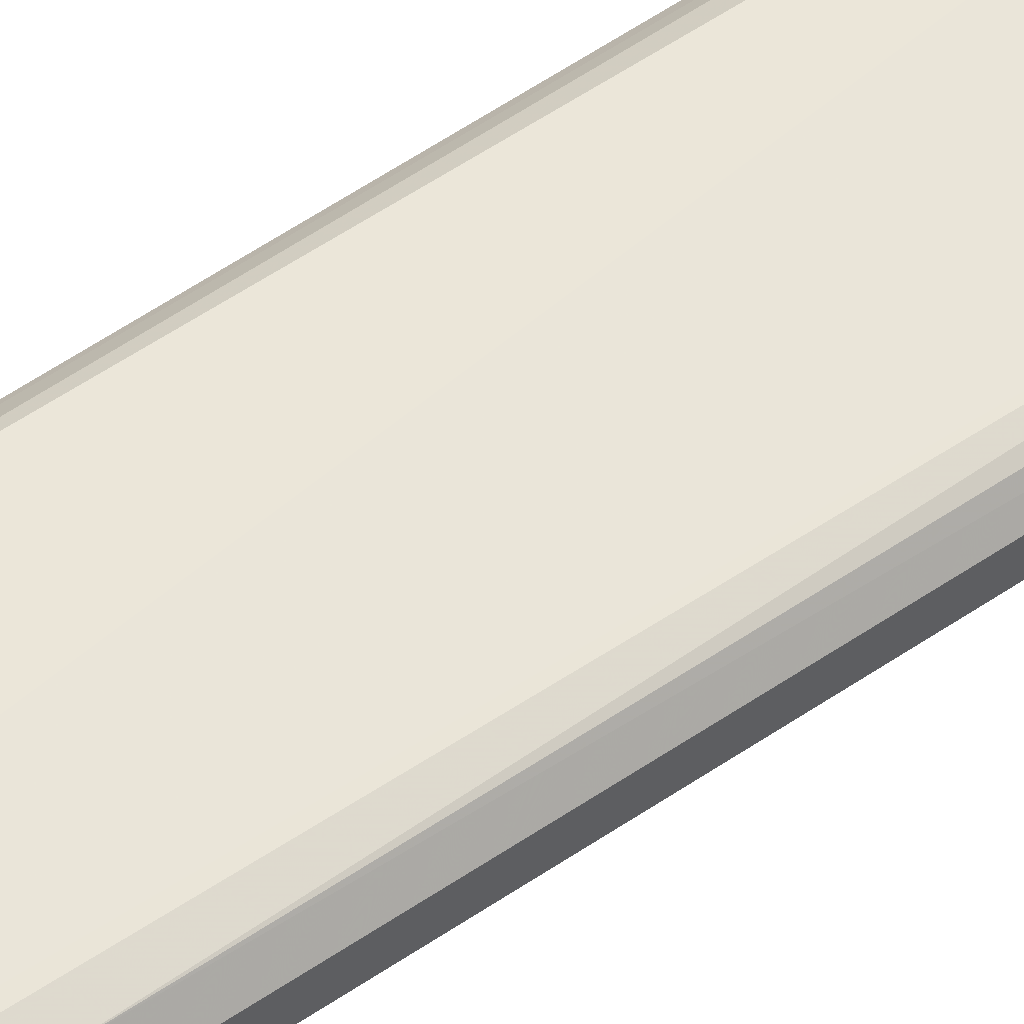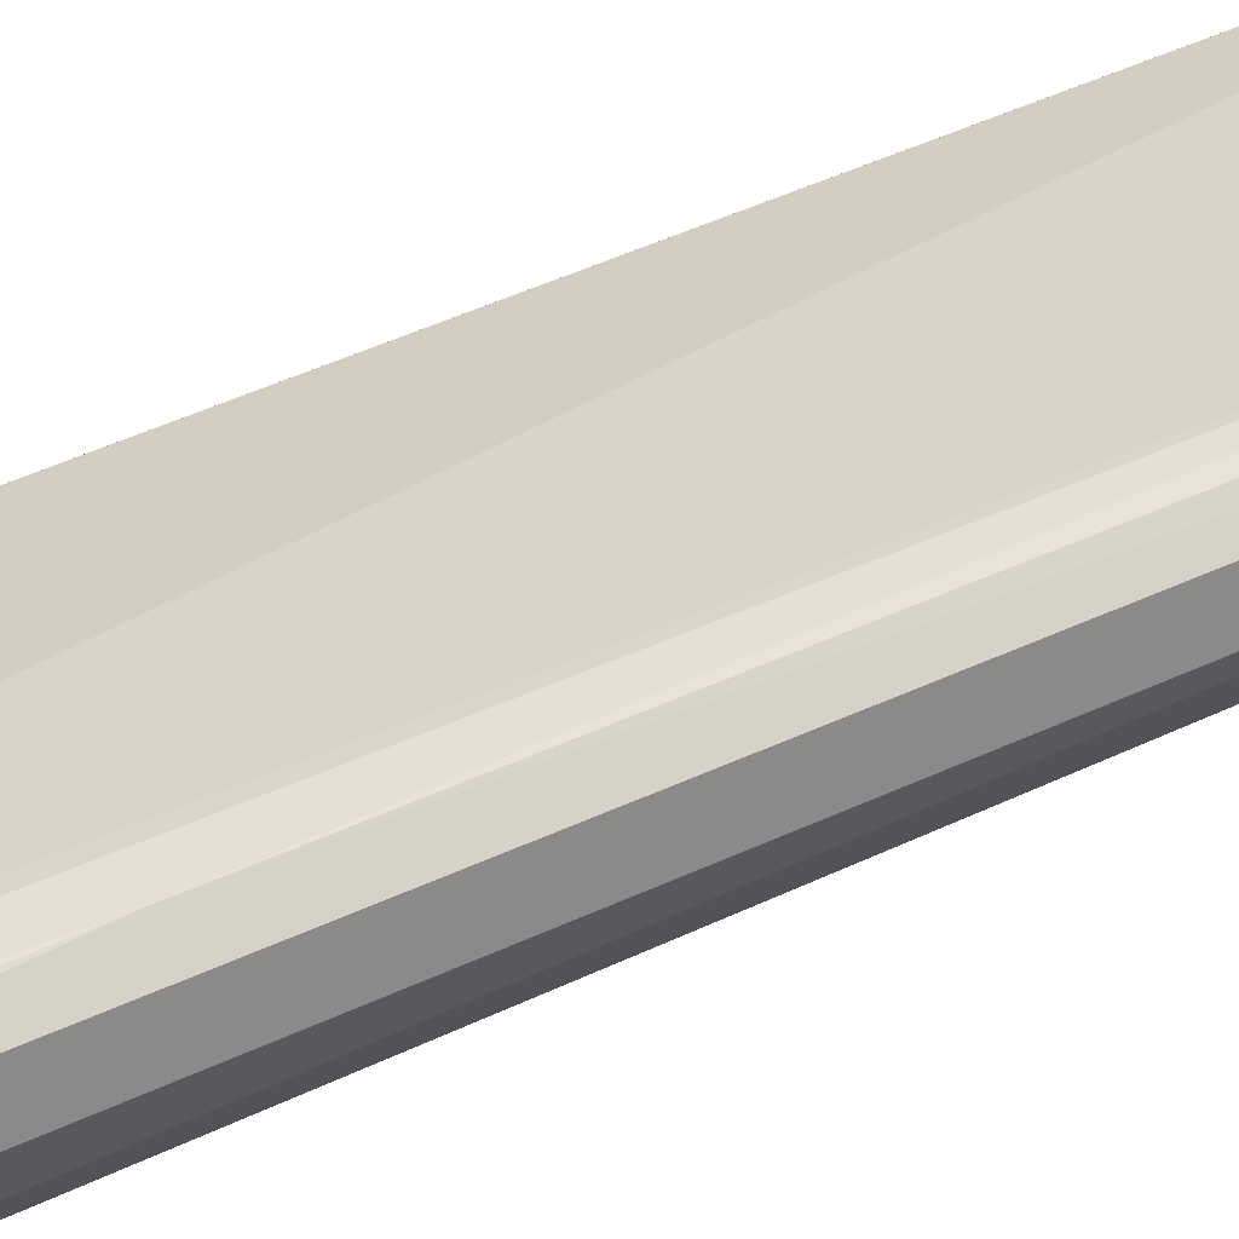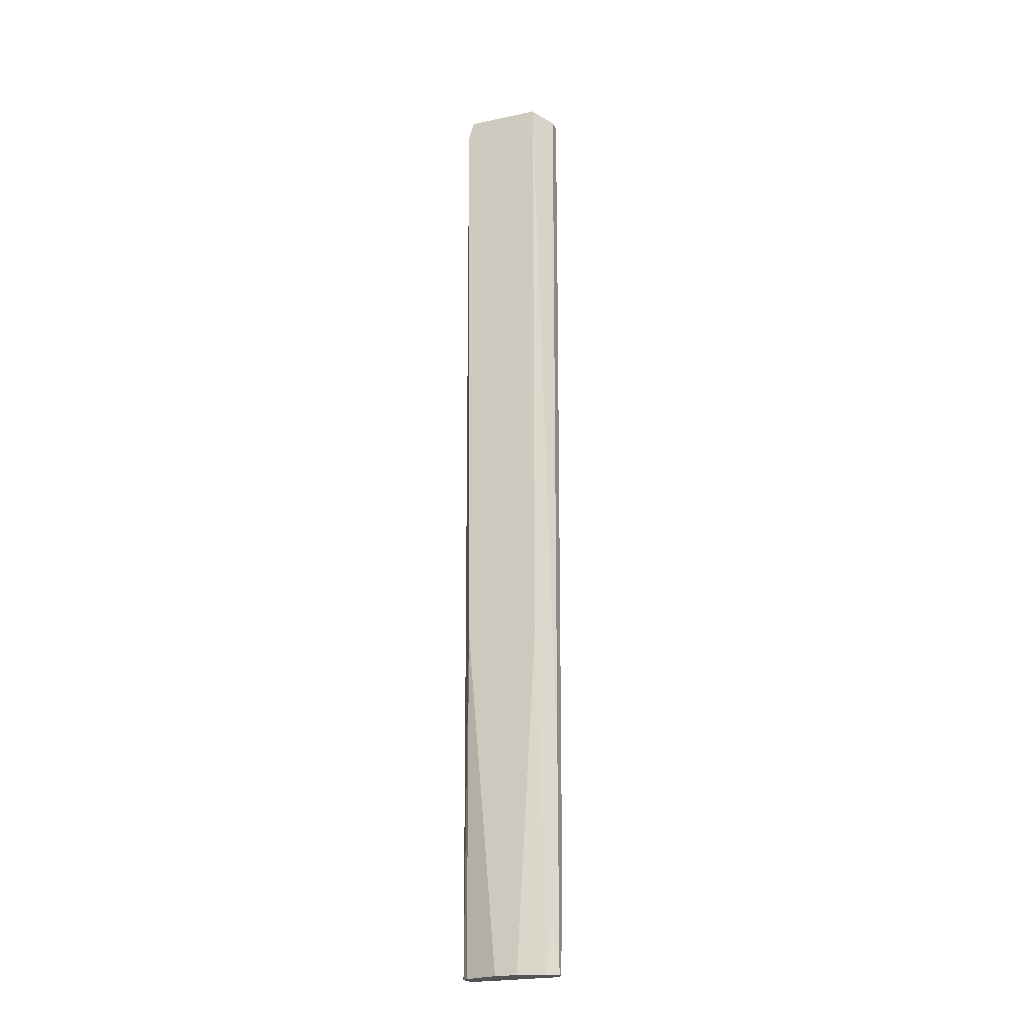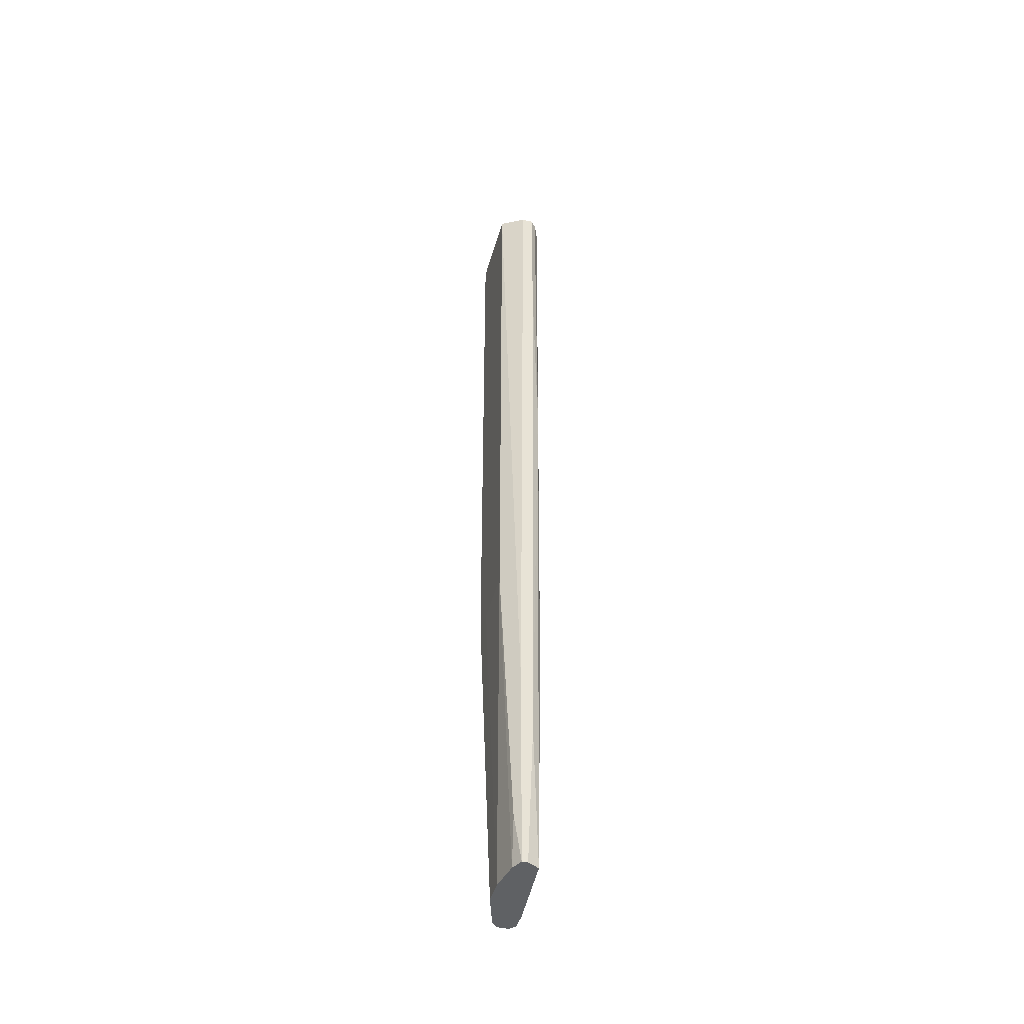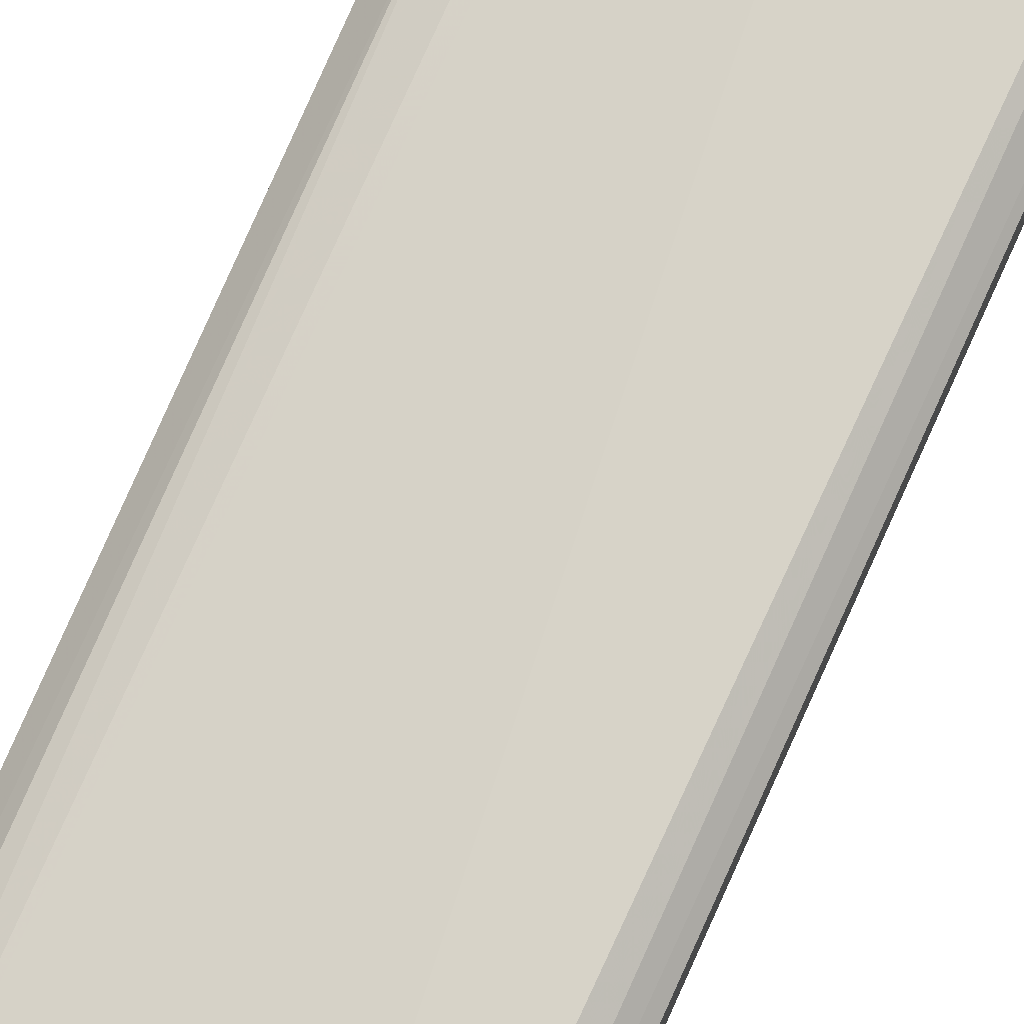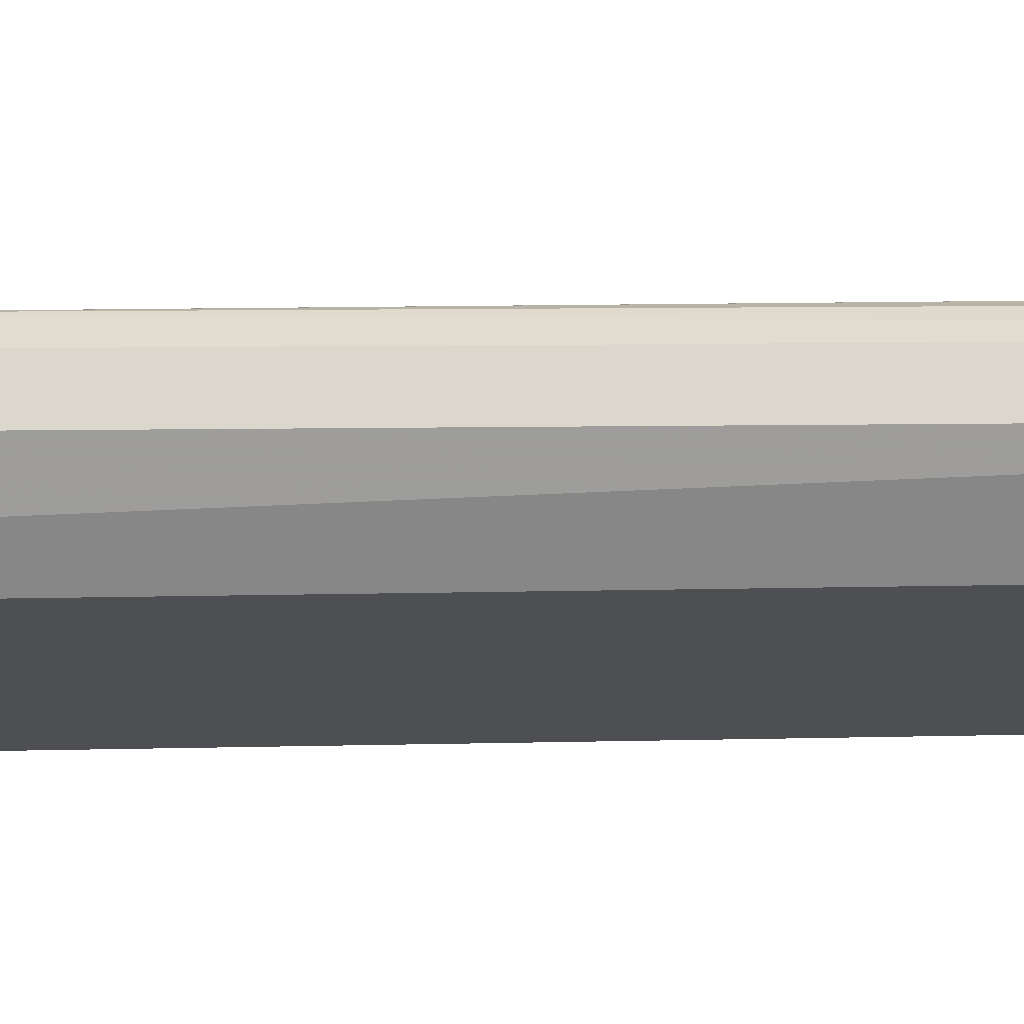
<metadata>
{"format":"obj","ext":"obj","renderer":"f3d","projection":"perspective","resolution":1024,"background":"white","views":[{"elev":56.2,"azim":54.0,"up":"+Y"},{"elev":25.3,"azim":47.0,"up":"+Y"},{"elev":-21.9,"azim":20.3,"up":"+Z"},{"elev":-46.6,"azim":74.2,"up":"+Z"},{"elev":76.8,"azim":-156.1,"up":"+Y"},{"elev":-17.6,"azim":92.6,"up":"+Y"}]}
</metadata>
<code>
v 0.001393 0.02002 0.06607
v 0.004652 0.02219 -0.1165
v 0.006828 0.02328 0.04542
v 0.006828 0.01785 0.06607
v -0.008391 0.02219 0.02583
v -0.008391 0.02002 0.02911
v -0.008391 0.01893 -0.09806
v -0.008391 0.01893 -0.122
v -0.008391 0.02111 0.03562
v -0.008391 0.02111 -0.122
v -0.006215 0.02328 -0.05892
v -0.006215 0.01459 0.06607
v -0.006215 0.01459 -0.05458
v -0.007303 0.02328 0.03562
v -0.007303 0.02328 0.06495
v -0.007303 0.02219 -0.122
v -0.007303 0.01459 0.0628
v -0.007303 0.01459 0.05519
v -0.007303 0.01785 -0.122
v -0.007303 0.01893 0.06495
v 0.007914 0.02328 0.06495
v 0.007914 0.02328 0.06062
v 0.007914 0.01459 0.06607
v 0.007914 0.01459 -0.05458
v -0.004041 0.02328 -0.05892
v -0.004041 0.02219 -0.122
v -0.004041 0.01893 0.06607
v 0.003565 0.01567 -0.122
v 0.01118 0.02002 -0.09372
v 0.01118 0.01785 -0.08177
v 0.01118 0.01785 -0.122
v 0.01118 0.01893 0.06495
v 0.01118 0.01893 -0.122
v 0.01118 0.02111 0.03343
v 0.01118 0.02111 0.06495
v 0.01009 0.02219 0.06495
v 0.01009 0.02219 -0.005704
v 0.01009 0.01676 -0.1122
v 0.01009 0.02111 -0.122
v 0.009 0.02219 -0.07415
v 0.009 0.01676 -0.122
v -0.001867 0.01459 -0.05567
v -0.000781 0.01567 -0.122
f 12 15 20
f 35 32 31
f 10 31 43
f 32 35 23
f 24 31 23
f 17 24 23
f 24 17 13
f 15 22 11
f 31 10 39
f 10 43 8
f 10 8 9
f 39 10 16
f 43 31 28
f 39 2 40
f 17 23 12
f 40 22 37
f 39 40 37
f 35 31 29
f 39 37 29
f 43 13 19
f 8 43 19
f 13 8 19
f 11 22 25
f 16 11 25
f 28 31 41
f 24 28 41
f 9 15 5
f 10 9 5
f 16 10 5
f 22 15 21
f 37 22 21
f 12 23 1
f 21 15 1
f 17 9 6
f 9 8 6
f 31 32 30
f 32 23 30
f 23 31 30
f 35 37 36
f 37 21 36
f 15 11 14
f 11 16 14
f 5 15 14
f 16 5 14
f 22 40 3
f 40 2 3
f 25 22 3
f 2 25 3
f 31 24 38
f 41 31 38
f 24 41 38
f 2 39 26
f 39 16 26
f 16 25 26
f 25 2 26
f 37 35 34
f 35 29 34
f 29 37 34
f 13 17 18
f 17 8 18
f 8 13 18
f 31 39 33
f 29 31 33
f 39 29 33
f 8 17 7
f 17 6 7
f 6 8 7
f 15 12 27
f 1 15 27
f 12 1 27
f 24 13 42
f 13 43 42
f 28 24 42
f 43 28 42
f 23 35 4
f 1 23 4
f 21 1 4
f 35 36 4
f 36 21 4
f 9 17 20
f 15 9 20
f 17 12 20

</code>
